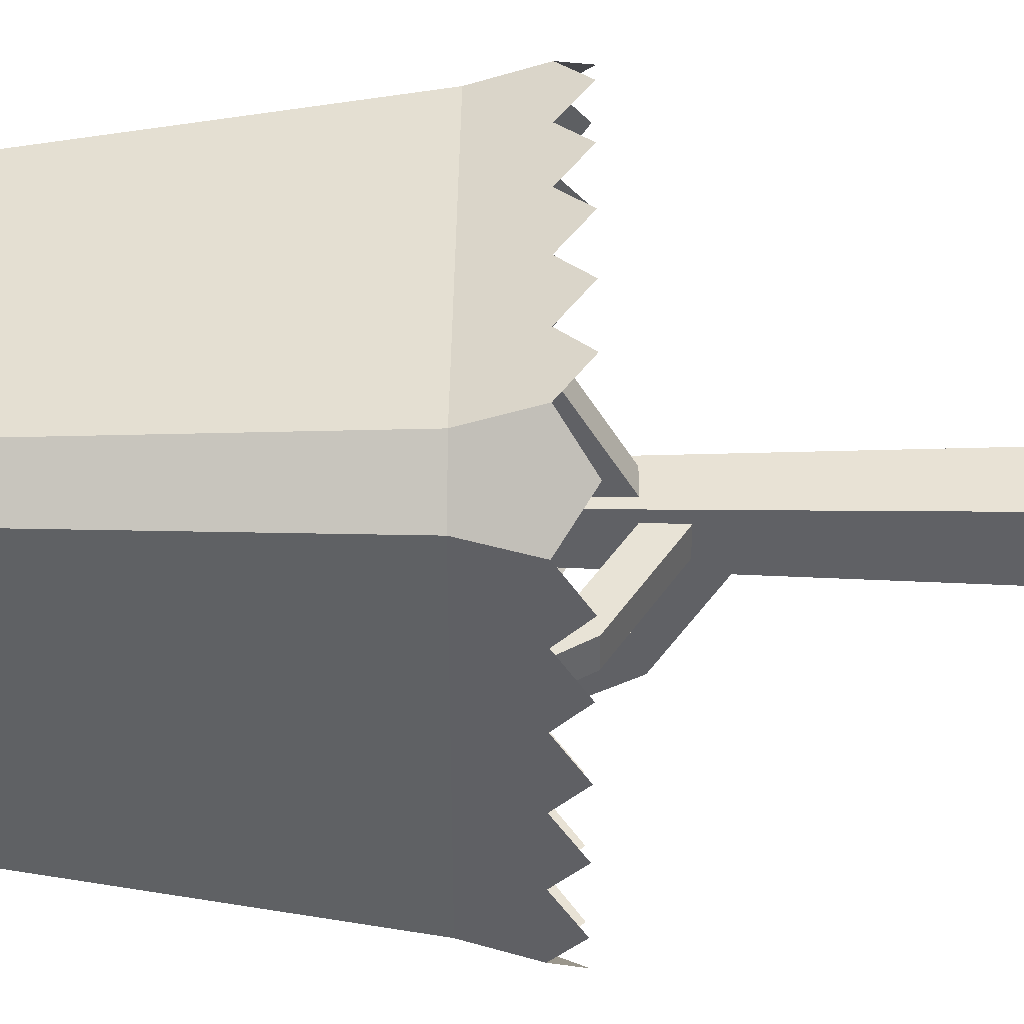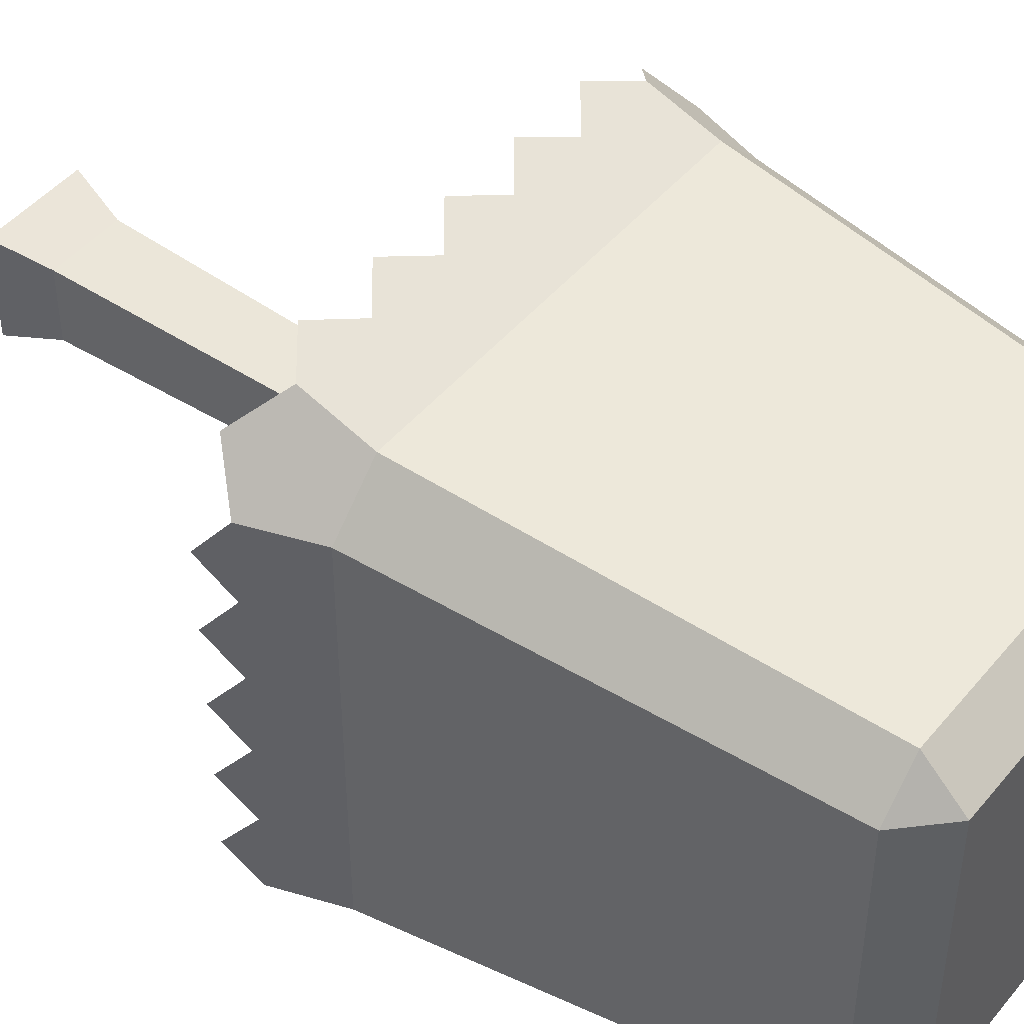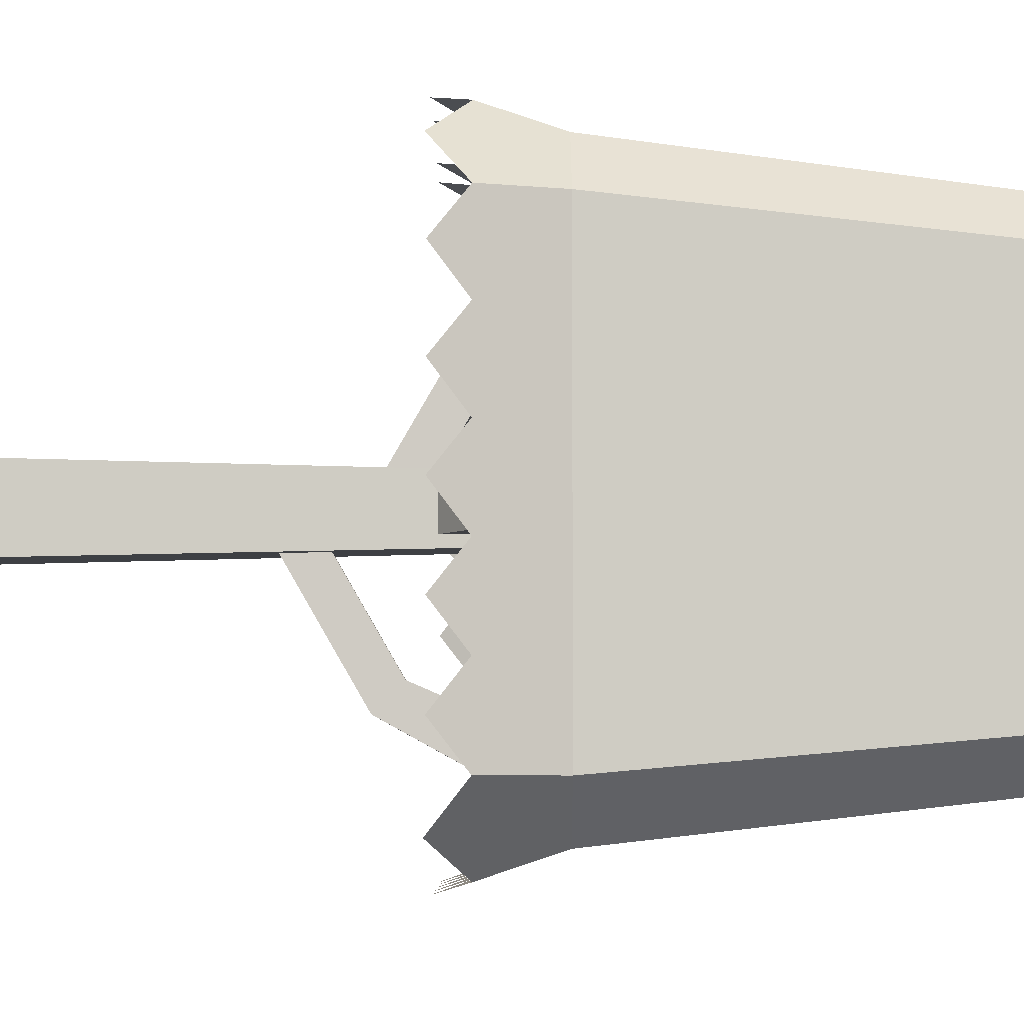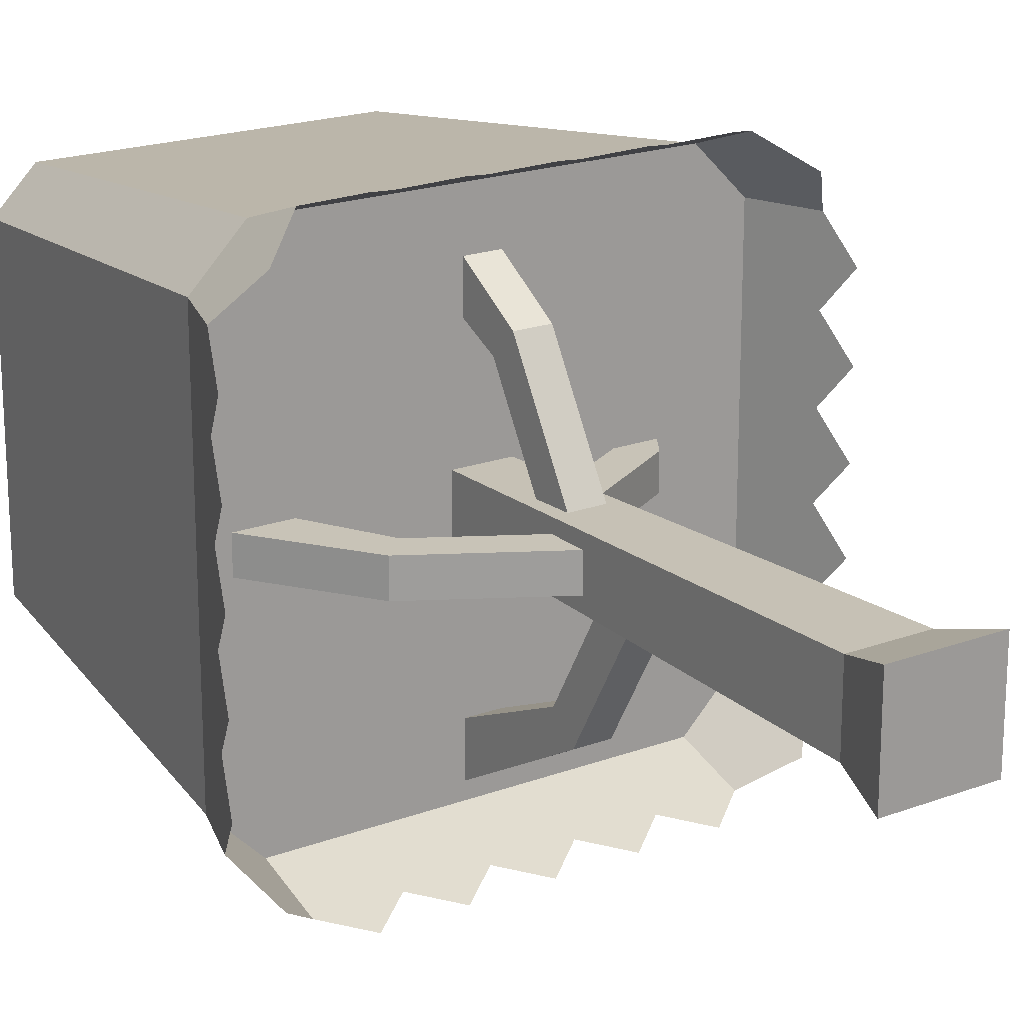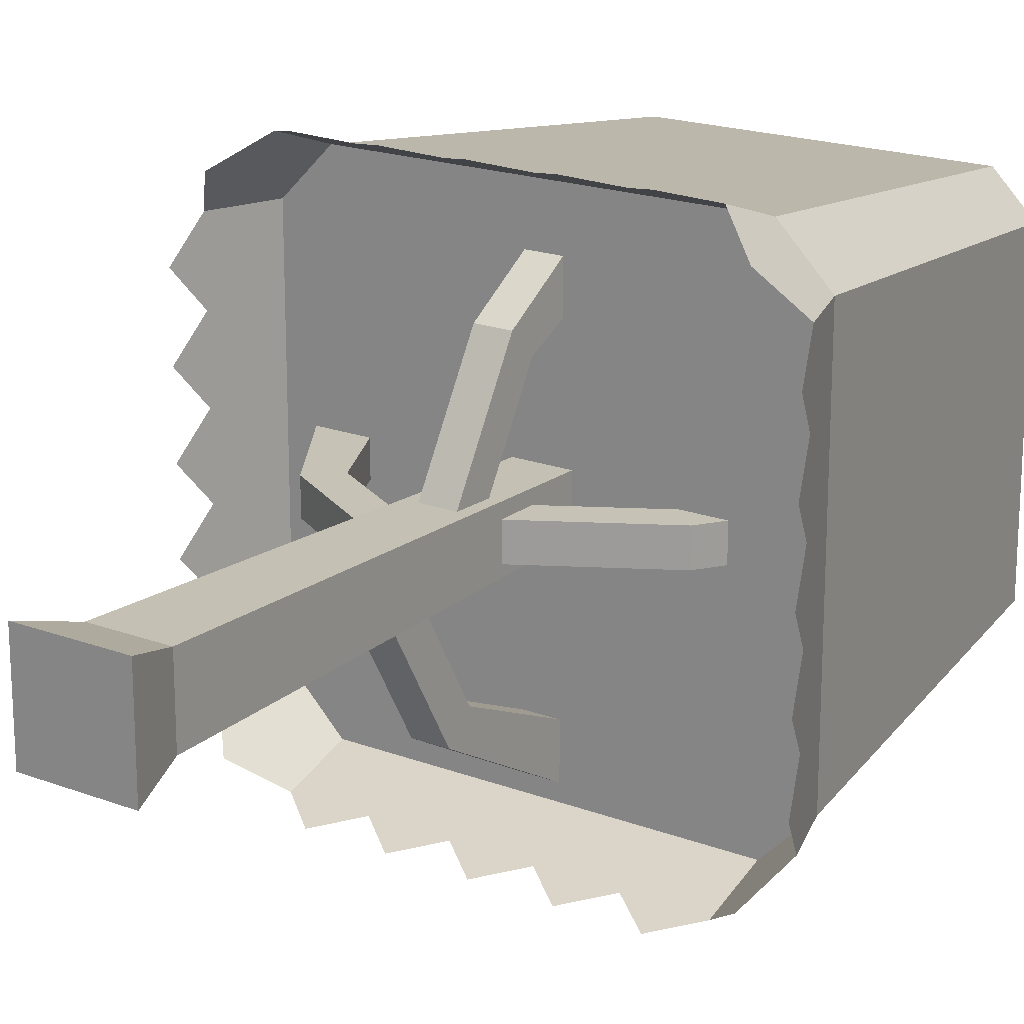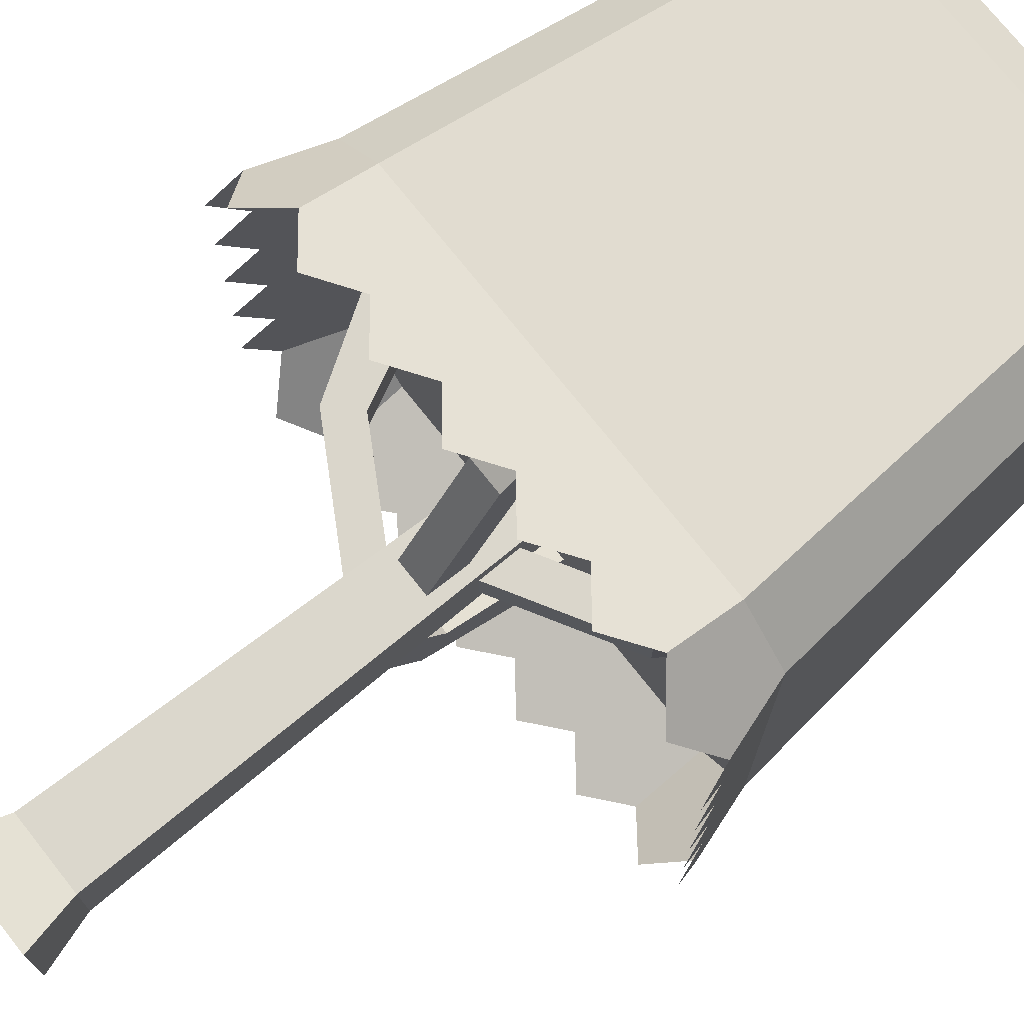
<metadata>
{"format":"obj","ext":"obj","renderer":"f3d","projection":"perspective","resolution":1024,"background":"white","views":[{"elev":41.5,"azim":-89.3,"up":"+Z"},{"elev":46.4,"azim":127.2,"up":"+Z"},{"elev":-5.0,"azim":89.7,"up":"+Z"},{"elev":19.8,"azim":-34.7,"up":"+Z"},{"elev":19.2,"azim":35.4,"up":"+Z"},{"elev":74.1,"azim":51.6,"up":"+Z"}]}
</metadata>
<code>
o tree
v -0.8485 -0 0.8485
v -0.6104 0.8842 -0.6104
v -0.8485 0 -0.8485
v -0.6104 0.8842 0.6104
v -0.28 6.49 -2.04
v 0.28 5.605 -0.5069
v 0.28 6.49 -2.04
v -0.28 5.605 -0.5069
v 0.4456 8.4 0.4456
v 0.4649 7.52 -0.308
v 0.4456 8.4 -0.4456
v 0.4649 7.52 0.252
v 0.4789 6.882 0.252
v 0.4789 6.882 -0.308
v 0.6104 0.8842 -0.6104
v 0.6104 0.8842 0.6104
v 0.8485 -0 0.8485
v 0.8485 0 -0.8485
v -0.28 8.4 -3.728
v 0.28 6.08 -2.45
v -0.28 6.08 -2.45
v 0.28 8.4 -3.728
v 0.294 7.767 2.012
v 0.294 6.243 0.4929
v 0.294 6.882 0.4789
v 0.294 7.357 2.422
v 0.294 8.4 2.329
v 0.294 8.4 3.1
v 2.408 7.996 -0.308
v 2.408 7.996 0.252
v 0.28 8.4 -2.87
v -0.28 8.4 -2.87
v -0.28 4.966 -0.5209
v -0.4456 8.4 -0.4456
v 0.28 4.966 -0.5209
v -0.266 7.357 2.422
v -0.266 8.4 3.1
v -2.662 8.4 0.28
v -2.026 7.128 -0.28
v -2.662 8.4 -0.28
v -2.026 7.128 0.28
v -0.266 6.243 0.4929
v -0.266 7.767 2.012
v -0.266 6.882 0.4789
v -0.266 8.4 2.329
v -0.4929 6.243 0.28
v -2.436 6.719 0.28
v -0.5069 5.605 0.28
v -3.529 8.4 0.28
v -3.529 8.4 -0.28
v -2.436 6.719 -0.28
v 2.671 8.4 0.252
v 2.671 8.4 -0.308
v -0.4929 6.243 -0.28
v 1.989 8.4 0.252
v 1.989 8.4 -0.308
v -0.4456 8.4 0.4456
v -0.5069 5.605 -0.28
v 3.28 14.87 -2.624
v 4 8.4 3.2
v 4 8.4 -3.2
v 3.28 14.87 2.624
v -3.872 6.781 3.872
v -4 8.4 3.2
v -4.366 7.309 3.2
v -3.2 8.4 4
v -3.2 7.309 4.366
v 4.366 7.309 -3.2
v 4.366 7.309 -1.92
v 4.532 6.815 -2.56
v 4.366 7.309 -0.64
v 4.532 6.815 -1.28
v 4.366 7.309 0.64
v 4.532 6.815 0
v 4.532 6.815 1.28
v 4.366 7.309 1.92
v 4.532 6.815 2.56
v 4.366 7.309 3.2
v -2.624 14.87 3.28
v -3.28 14.87 2.624
v 2.624 15.53 2.624
v 2.624 15.53 -2.624
v -1.92 7.309 4.366
v -1.28 6.815 4.532
v -0.64 7.309 4.366
v 3.2 8.4 4
v 0.64 7.309 4.366
v 0 6.815 4.532
v 1.92 7.309 4.366
v 3.2 7.309 4.366
v -2.56 6.815 4.532
v 1.28 6.815 4.532
v 2.56 6.815 4.532
v -3.2 8.4 -4
v -1.92 7.309 -4.366
v -3.2 7.309 -4.366
v -0.64 7.309 -4.366
v 0.64 7.309 -4.366
v 1.92 7.309 -4.366
v 3.2 7.309 -4.366
v 3.2 8.4 -4
v 1.28 6.815 -4.532
v 0 6.815 -4.532
v 2.56 6.815 -4.532
v -2.56 6.815 -4.532
v -1.28 6.815 -4.532
v 3.872 6.781 3.872
v -2.624 15.53 -2.624
v 2.624 14.87 -3.28
v -2.624 14.87 -3.28
v -4 8.4 -3.2
v -3.28 14.87 -2.624
v -2.624 15.53 2.624
v 2.624 14.87 3.28
v -3.872 6.781 -3.872
v -4.366 7.309 -3.2
v -4.532 6.815 -2.56
v -4.366 7.309 -1.92
v -4.366 7.309 -0.64
v -4.532 6.815 -1.28
v -4.366 7.309 0.64
v -4.532 6.815 0
v -4.532 6.815 1.28
v -4.366 7.309 1.92
v -4.532 6.815 2.56
v 3.872 6.781 -3.872
f 1 2 3
f 2 1 4
f 5 6 7
f 6 5 8
f 9 10 11
f 10 9 12
f 12 9 13
f 14 11 10
f 14 15 11
f 15 14 16
f 16 14 13
f 16 13 9
f 15 17 18
f 17 15 16
f 19 20 21
f 20 19 22
f 23 24 25
f 24 23 26
f 26 23 27
f 26 27 28
f 13 29 30
f 29 13 14
f 31 5 7
f 5 31 32
f 2 33 15
f 33 2 34
f 33 34 8
f 8 34 6
f 35 15 33
f 15 35 11
f 11 35 6
f 11 6 34
f 28 36 26
f 36 28 37
f 16 1 17
f 1 16 4
f 38 39 40
f 39 38 41
f 42 43 44
f 43 42 36
f 43 36 45
f 45 36 37
f 46 47 48
f 47 46 41
f 47 41 49
f 49 41 38
f 47 50 51
f 50 47 49
f 1 18 17
f 18 1 3
f 52 29 53
f 29 52 30
f 39 46 54
f 46 39 41
f 45 23 43
f 23 45 27
f 2 18 3
f 18 2 15
f 10 55 56
f 55 10 12
f 31 20 22
f 20 31 7
f 20 7 35
f 35 7 6
f 33 20 35
f 20 33 21
f 30 12 13
f 12 30 55
f 55 30 52
f 16 24 4
f 24 16 9
f 24 9 25
f 25 9 44
f 42 4 24
f 4 42 57
f 57 42 44
f 57 44 9
f 44 23 25
f 23 44 43
f 2 58 34
f 58 2 4
f 58 4 48
f 48 4 46
f 46 4 57
f 34 54 57
f 54 34 58
f 57 54 46
f 21 32 19
f 32 21 5
f 5 21 33
f 5 33 8
f 51 54 58
f 54 51 39
f 39 51 50
f 39 50 40
f 10 29 14
f 29 10 56
f 29 56 53
f 36 24 26
f 24 36 42
f 47 58 48
f 58 47 51
f 59 60 61
f 60 59 62
f 63 64 65
f 64 63 66
f 66 63 67
f 60 68 61
f 68 60 69
f 68 69 70
f 69 60 71
f 69 71 72
f 71 60 73
f 71 73 74
f 73 60 75
f 75 60 76
f 76 60 77
f 77 60 78
f 64 79 80
f 79 64 66
f 81 59 82
f 59 81 62
f 83 84 85
f 85 86 83
f 87 86 85
f 85 88 87
f 89 86 87
f 86 89 90
f 83 86 67
f 67 91 83
f 67 86 66
f 87 92 89
f 89 93 90
f 94 95 96
f 95 94 97
f 97 94 98
f 98 94 99
f 99 94 100
f 100 94 101
f 99 102 98
f 98 103 97
f 100 104 99
f 95 105 96
f 97 106 95
f 86 78 60
f 78 86 107
f 107 86 90
f 108 109 110
f 109 108 82
f 111 110 94
f 110 111 112
f 108 81 82
f 81 108 113
f 108 110 112
f 109 61 101
f 61 109 59
f 64 112 111
f 112 64 80
f 81 79 114
f 79 81 113
f 114 60 62
f 60 114 86
f 81 114 62
f 110 101 94
f 101 110 109
f 114 66 86
f 66 114 79
f 82 59 109
f 34 31 11
f 31 34 32
f 32 34 19
f 22 11 31
f 22 56 11
f 22 53 56
f 22 101 53
f 101 22 94
f 94 22 19
f 94 19 34
f 53 101 52
f 101 86 52
f 61 86 101
f 86 61 60
f 52 86 28
f 28 86 66
f 52 28 55
f 55 28 56
f 56 28 9
f 28 66 37
f 37 66 45
f 45 66 57
f 57 66 34
f 34 66 38
f 38 66 49
f 49 66 64
f 49 64 50
f 40 34 38
f 94 34 40
f 94 40 50
f 94 50 111
f 111 50 64
f 9 27 57
f 27 9 28
f 57 27 45
f 11 56 9
f 115 94 96
f 94 115 111
f 111 115 116
f 117 111 116
f 111 117 118
f 111 118 64
f 64 118 119
f 119 118 120
f 64 119 121
f 121 119 122
f 64 121 123
f 64 123 124
f 64 124 125
f 64 125 65
f 113 80 79
f 101 126 100
f 126 101 61
f 126 61 68
f 80 108 112
f 108 80 113

</code>
